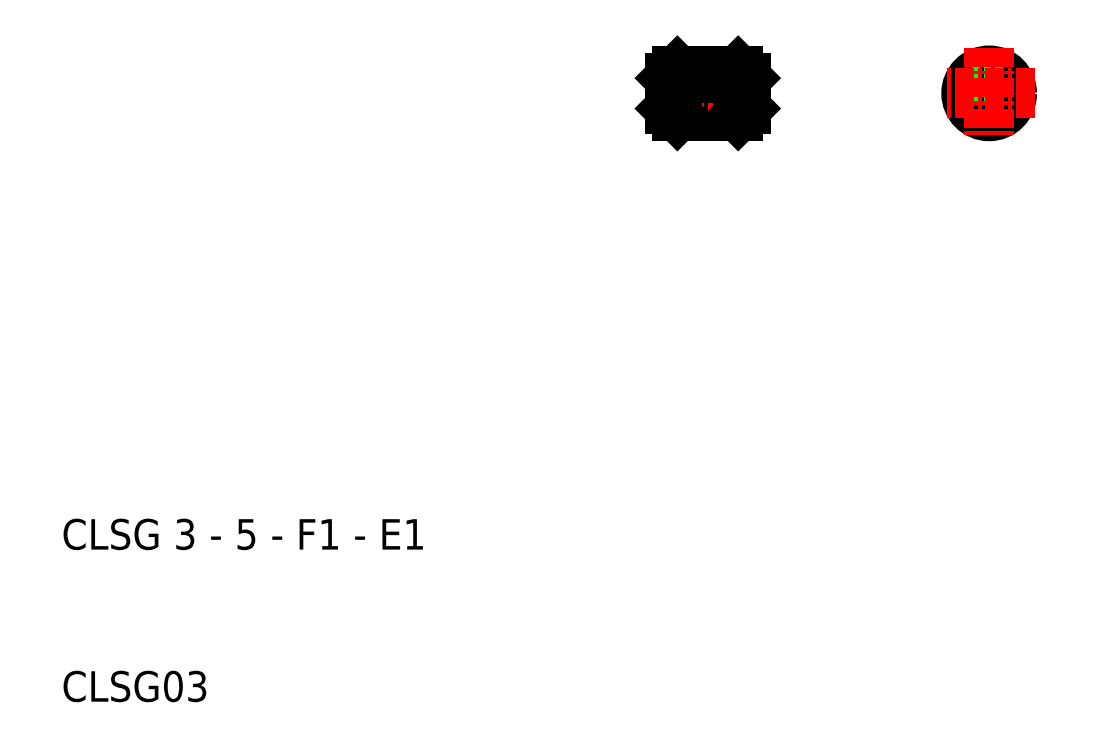
<metadata>
{"format":"dxf","ext":"dxf","renderer":"ezdxf+matplotlib","layout":"modelspace","background":"white","min_lineweight":24,"dpi":150}
</metadata>
<code>
0
SECTION
2
ENTITIES
0
TEXT
8
0
10
-46.99
20
163.7
30
0
40
2
1
CLSG 3 - 5 - F1 - E1
0
TEXT
8
0
10
-46.99
20
153.7
30
0
40
2
1
CLSG03
0
LINE
8
0
10
-4.991
20
195.2
30
0
11
-2.491
21
195.2
31
0
0
LINE
8
0
10
-6.491
20
192.2
30
0
11
-2.491
21
192.2
31
0
0
LINE
8
CENTER
10
-8.491
20
193.7
30
0
11
-0.4907
21
193.7
31
0
0
LINE
8
0
10
-6.491
20
195.2
30
0
11
-6.491
21
192.2
31
0
0
LINE
8
0
10
-6.991
20
194.7
30
0
11
-6.991
21
192.7
31
0
0
LINE
8
0
10
-6.991
20
192.7
30
0
11
-6.491
21
192.2
31
0
0
LINE
8
0
10
-6.991
20
194.7
30
0
11
-6.491
21
195.2
31
0
0
LINE
8
0
10
-4.991
20
194.7
30
0
11
-4.991
21
195.2
31
0
0
LINE
8
0
10
-5.991
20
194.7
30
0
11
-4.991
21
194.7
31
0
0
LINE
8
0
10
-5.991
20
195.2
30
0
11
-5.991
21
194.7
31
0
0
LINE
8
0
10
-6.491
20
195.2
30
0
11
-5.991
21
195.2
31
0
0
LINE
8
0
10
-1.991
20
194.7
30
0
11
-1.991
21
192.7
31
0
0
LINE
8
0
10
-2.491
20
195.2
30
0
11
-2.491
21
192.2
31
0
0
LINE
8
0
10
-1.991
20
192.7
30
0
11
-2.491
21
192.2
31
0
0
LINE
8
0
10
-1.991
20
194.7
30
0
11
-2.491
21
195.2
31
0
0
CIRCLE
8
0
10
14.01
20
193.7
30
0
40
1.5
0
LINE
8
0
10
12.89
20
194.7
30
0
11
15.13
21
194.7
31
0
0
LINE
8
CENTER
10
17.01
20
193.7
30
0
11
11.01
21
193.7
31
0
0
LINE
8
CENTER
10
14.01
20
196.7
30
0
11
14.01
21
190.7
31
0
0
ENDSEC
0
EOF

</code>
